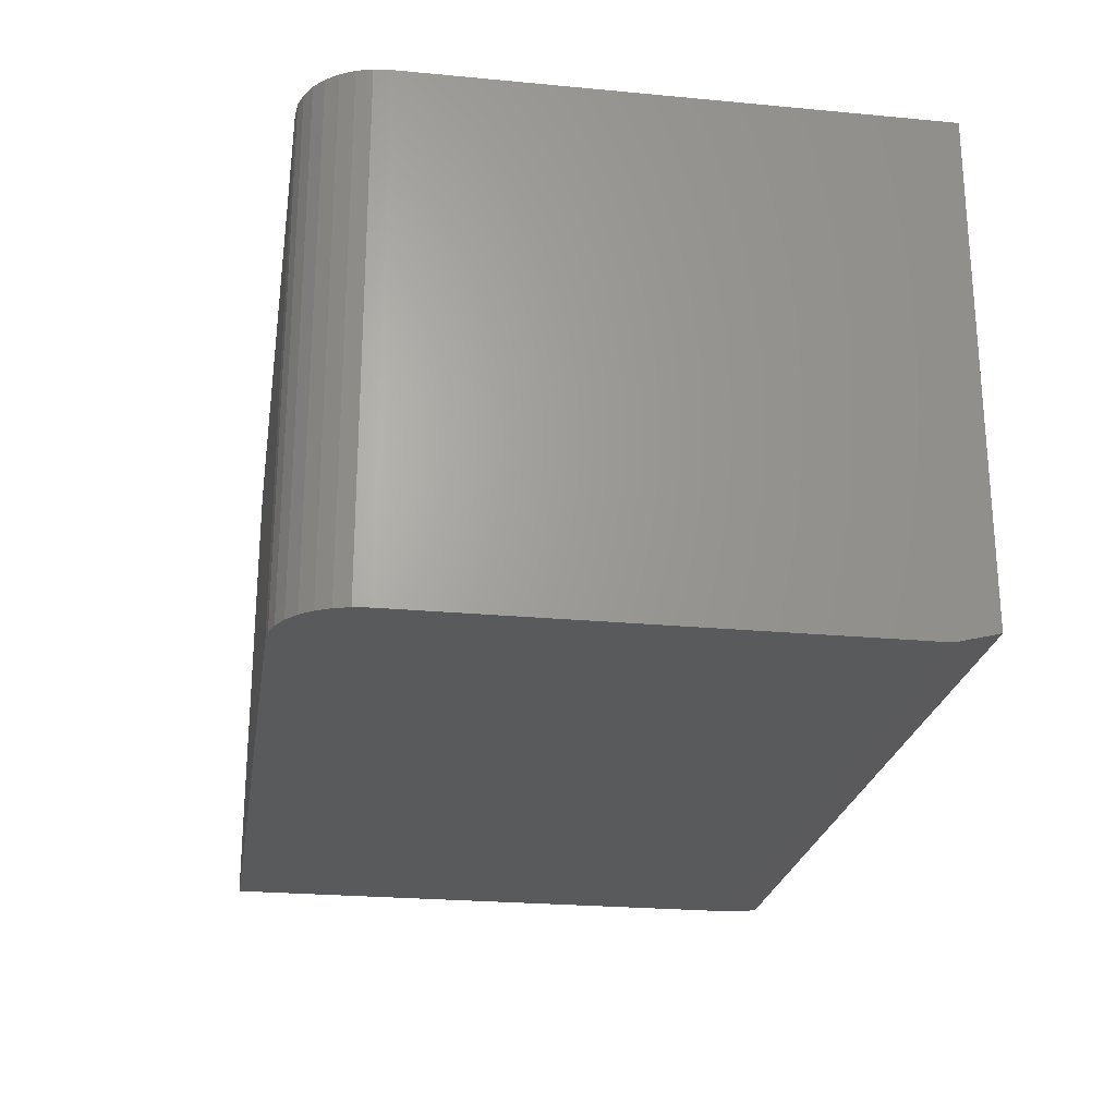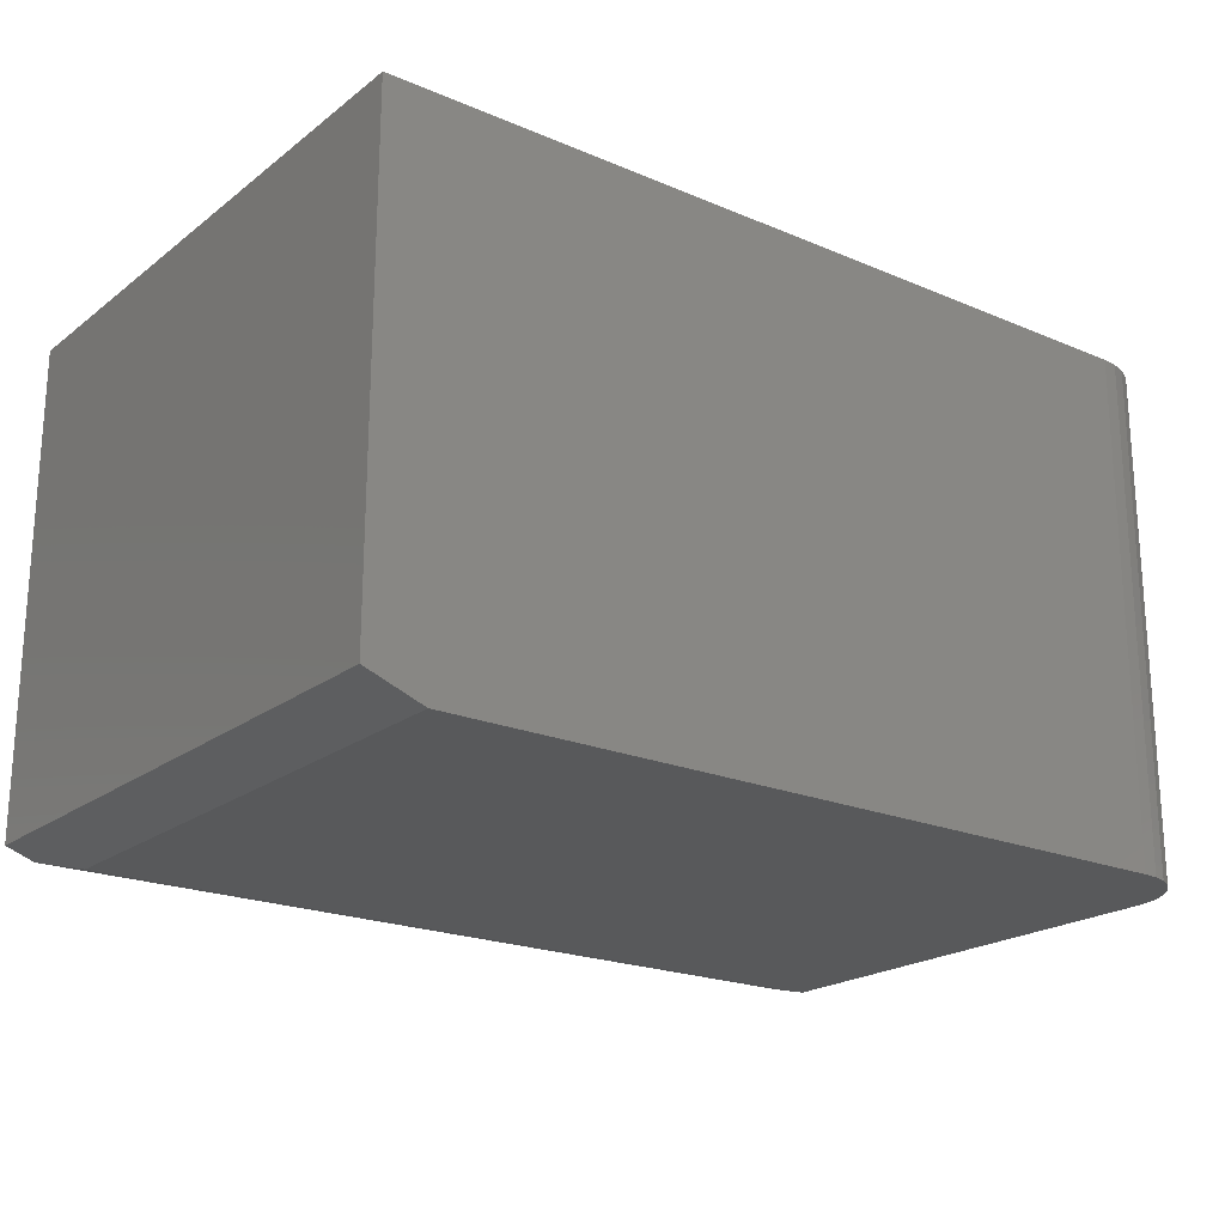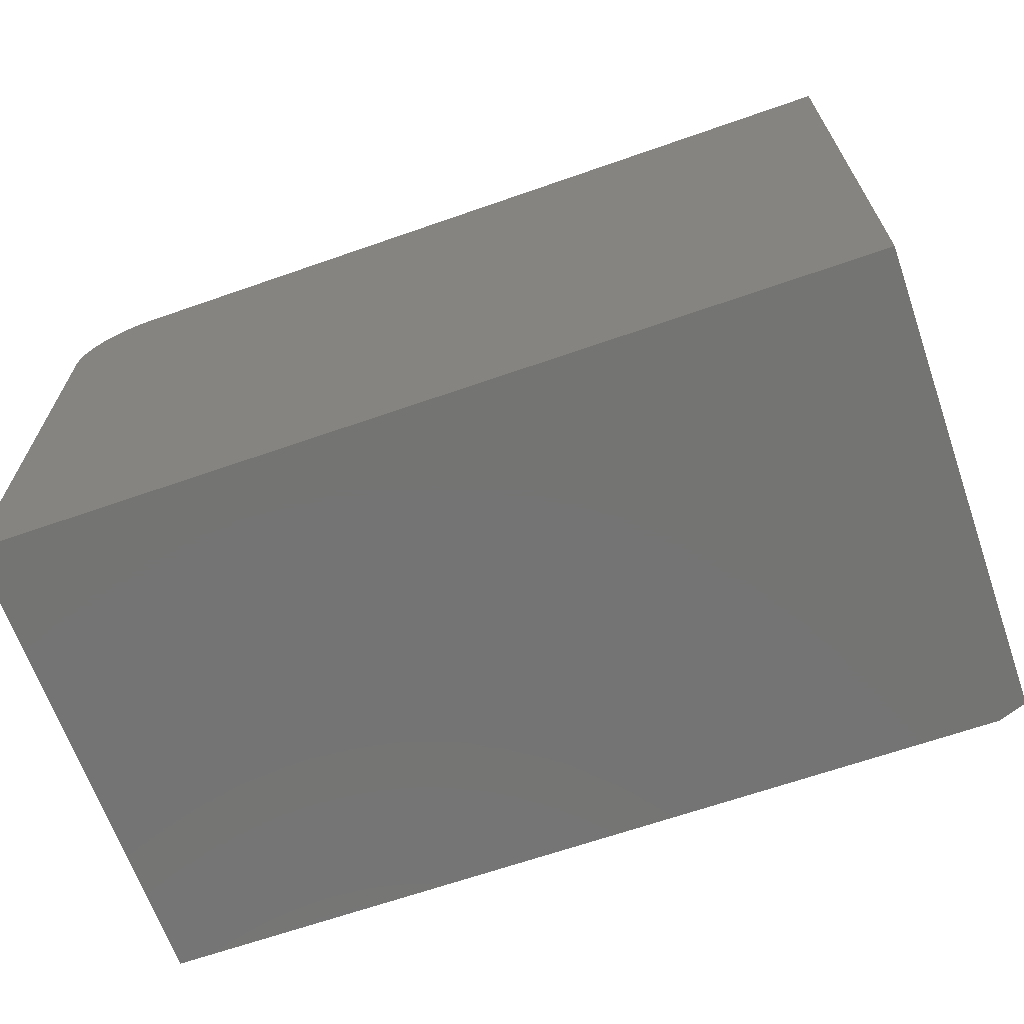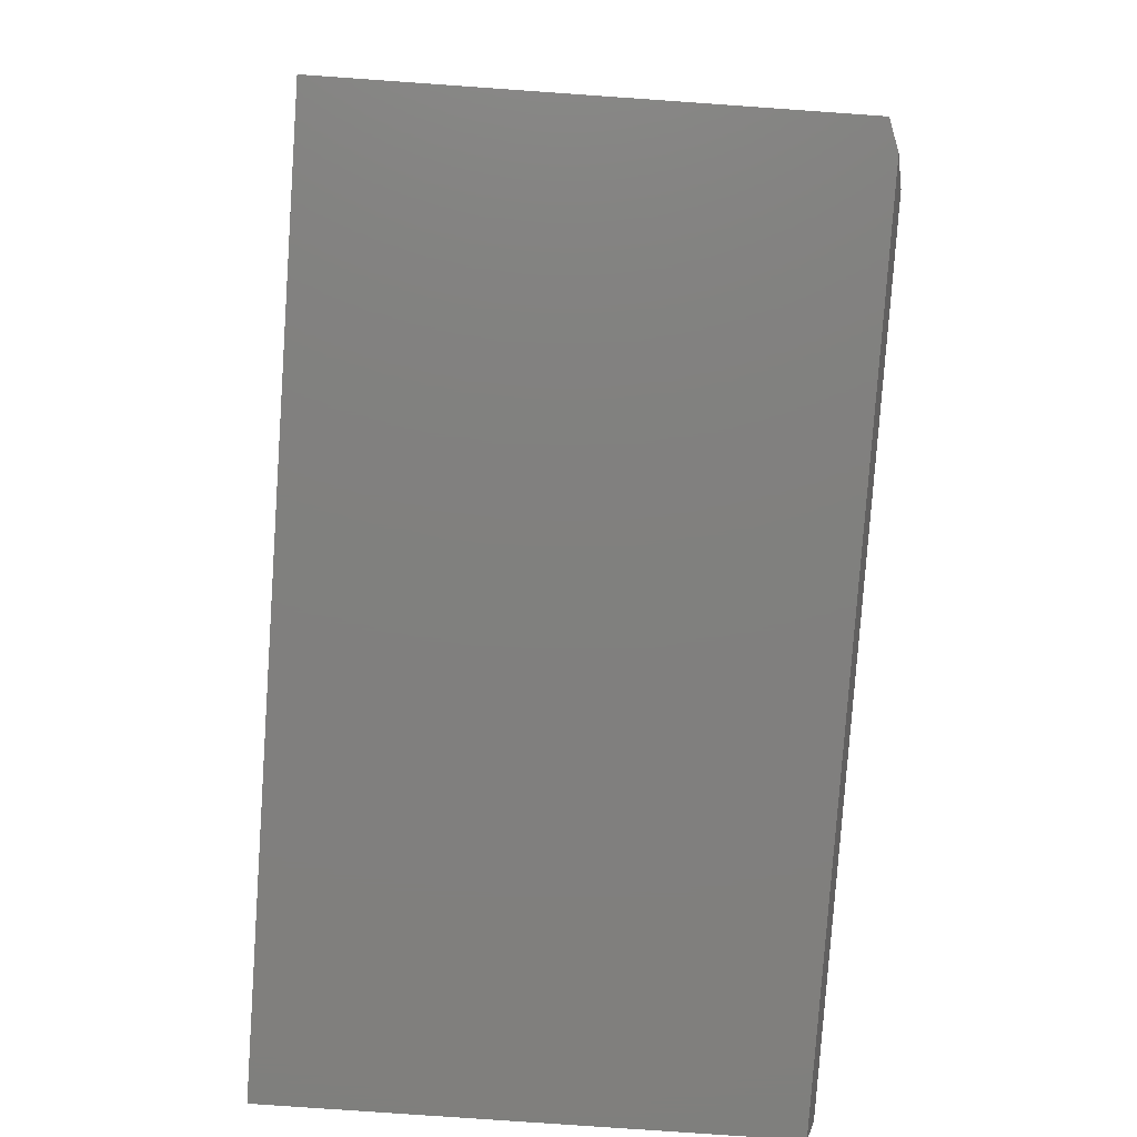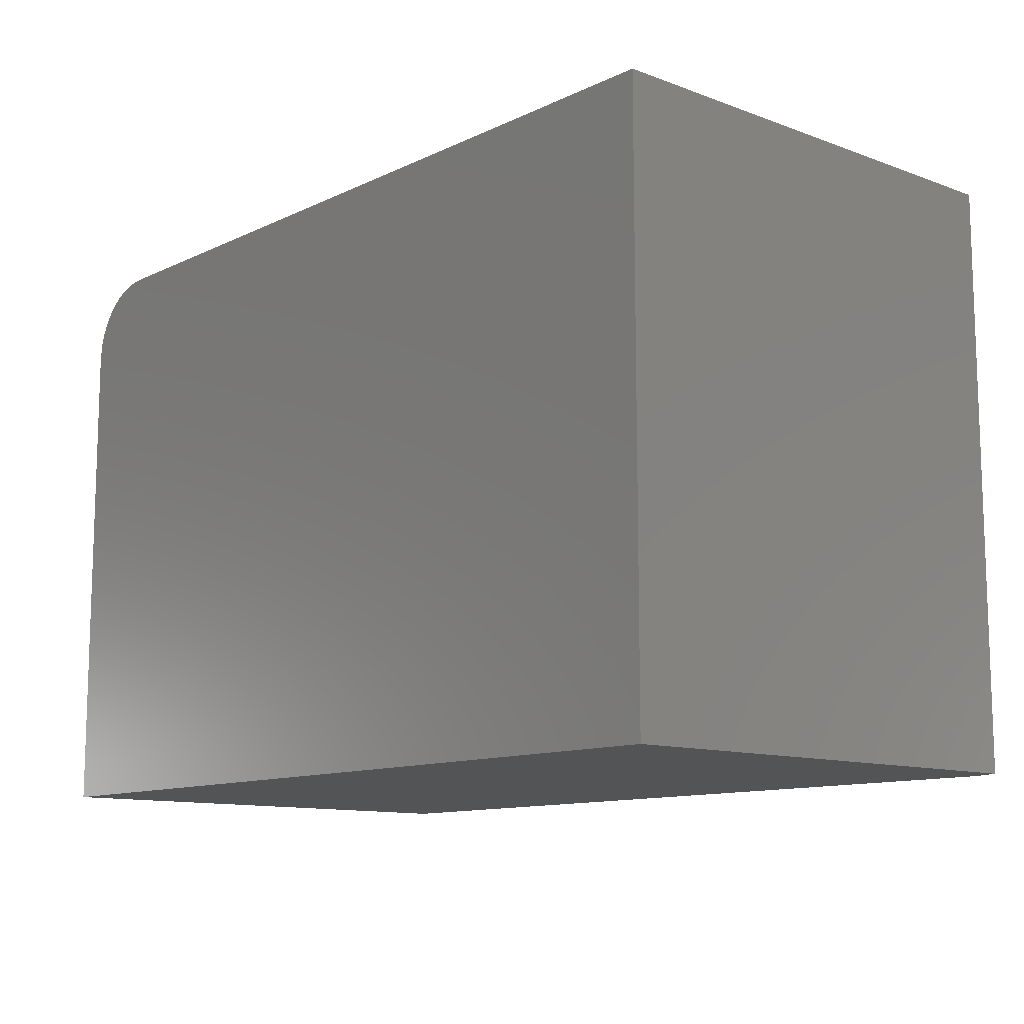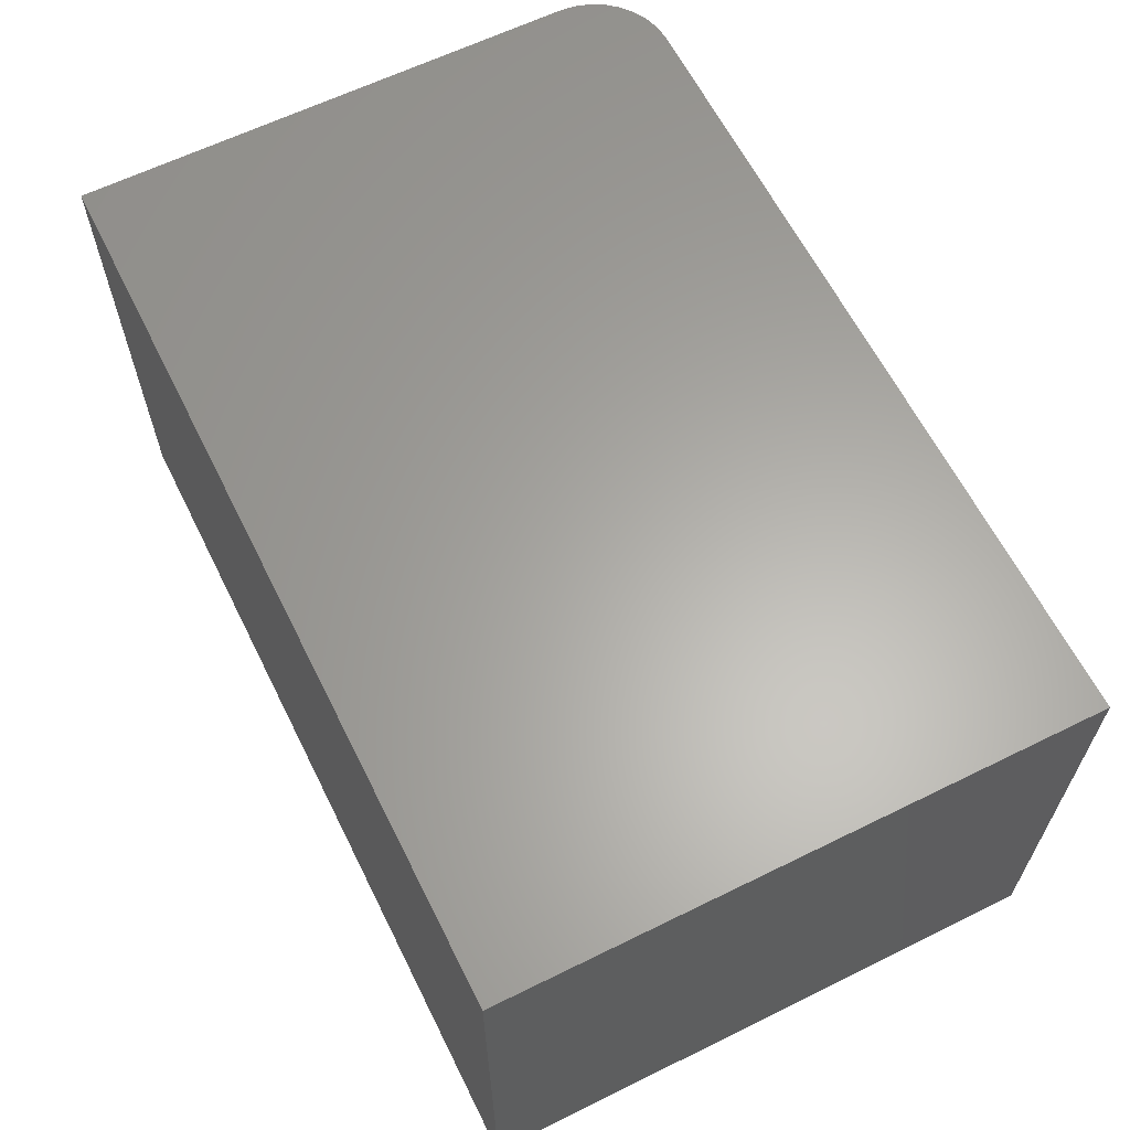
<metadata>
{"format":"stl","ext":"stl","renderer":"f3d","projection":"perspective","resolution":1024,"background":"white","views":[{"elev":-24.0,"azim":-98.9,"up":"+Z"},{"elev":-21.0,"azim":142.9,"up":"+Z"},{"elev":-66.2,"azim":19.3,"up":"+Y"},{"elev":-79.9,"azim":86.0,"up":"+Y"},{"elev":-11.4,"azim":48.5,"up":"+Y"},{"elev":62.7,"azim":63.5,"up":"+Z"}]}
</metadata>
<code>
# stl→obj: 28 verts, 52 faces
v 0.5781 0.4225 0
v 0.5781 -0.3906 0
v -0.6562 -0.3906 0
v -0.6562 0.3053 0
v -0.654 0.3281 0
v -0.6473 0.3501 0
v -0.6365 0.3704 0
v -0.6219 0.3881 0
v -0.6042 0.4027 0
v -0.5839 0.4135 0
v -0.5619 0.4202 0
v -0.5391 0.4225 0
v -0.5391 0.4225 0.75
v 0.6641 0.4225 0.75
v 0.6641 0.4225 0.03125
v -0.6562 0.3053 0.75
v -0.6562 -0.4531 0.75
v -0.6562 -0.4531 0.01562
v -0.5619 0.4202 0.75
v -0.5839 0.4135 0.75
v -0.6042 0.4027 0.75
v -0.6219 0.3881 0.75
v -0.6365 0.3704 0.75
v -0.6473 0.3501 0.75
v -0.654 0.3281 0.75
v 0.6641 -0.4531 0.75
v 0.6211 -0.4531 0.01562
v 0.6641 -0.4531 0.03125
f 1 2 3
f 1 3 4
f 1 4 5
f 1 5 6
f 1 6 7
f 1 7 8
f 1 8 9
f 1 9 10
f 1 10 11
f 1 11 12
f 12 13 1
f 1 13 14
f 1 14 15
f 16 4 17
f 17 4 3
f 17 3 18
f 14 13 19
f 14 19 20
f 14 20 21
f 14 21 22
f 14 22 23
f 14 23 24
f 14 24 25
f 14 25 16
f 14 16 17
f 14 17 26
f 4 16 5
f 5 16 25
f 5 25 6
f 6 25 24
f 6 24 7
f 7 24 23
f 7 23 8
f 8 23 22
f 8 22 9
f 9 22 21
f 9 21 10
f 10 21 20
f 10 20 11
f 11 20 19
f 11 19 12
f 12 19 13
f 18 3 27
f 27 3 2
f 26 28 14
f 14 28 15
f 17 18 26
f 26 18 27
f 26 27 28
f 1 15 2
f 2 15 28
f 2 28 27

</code>
